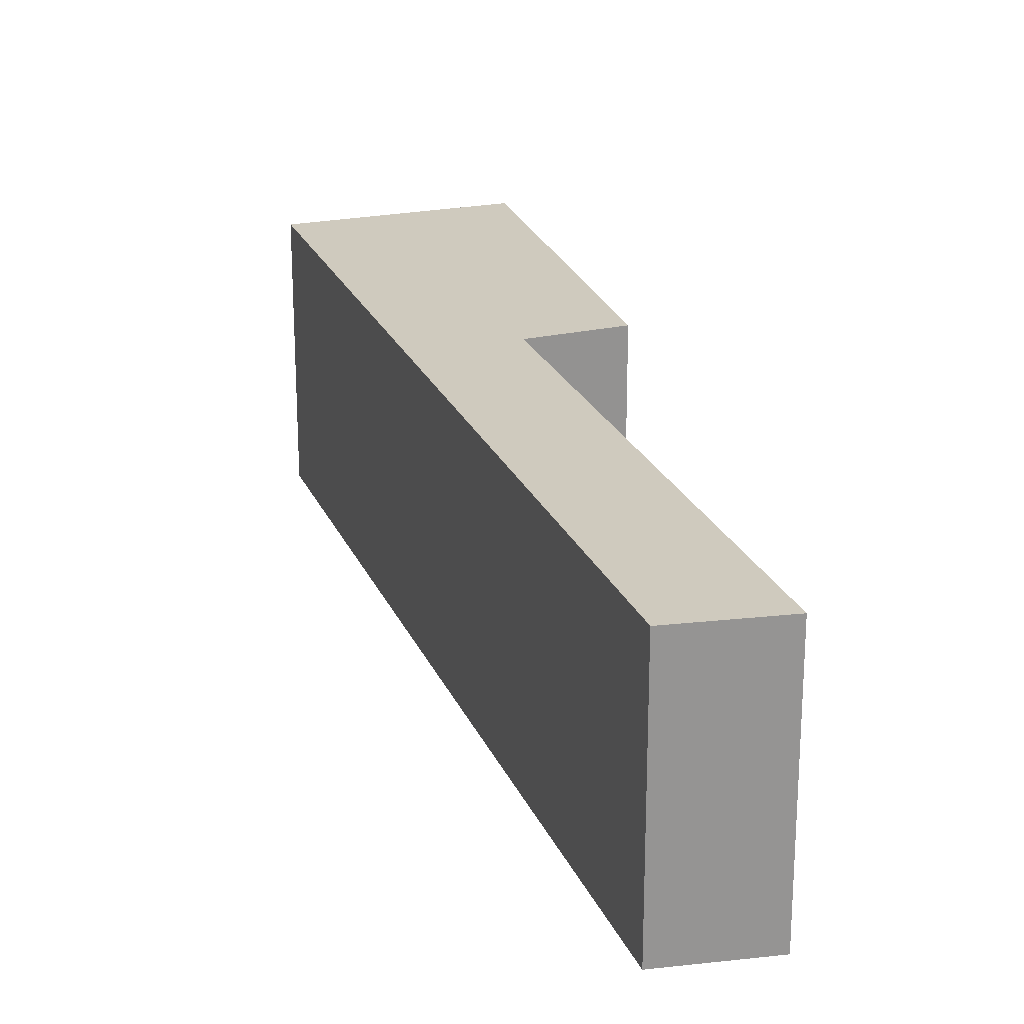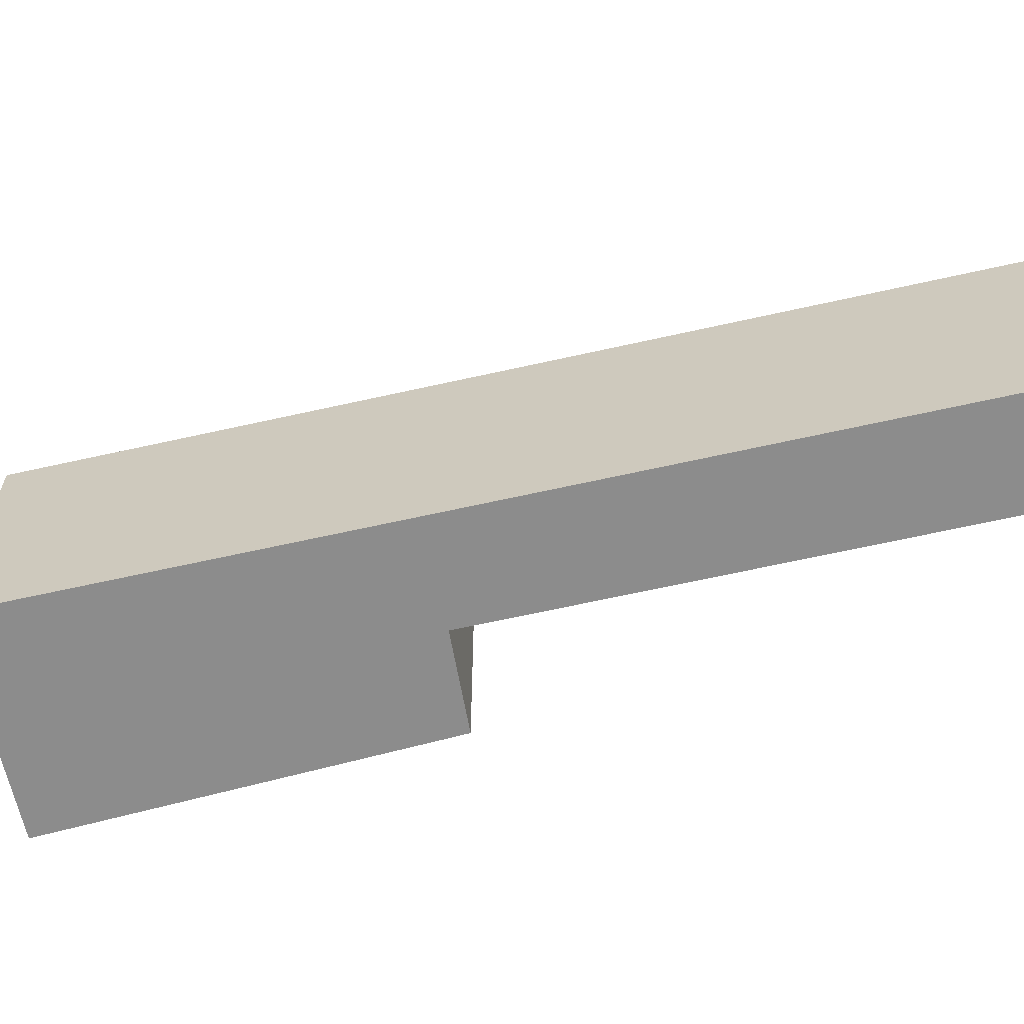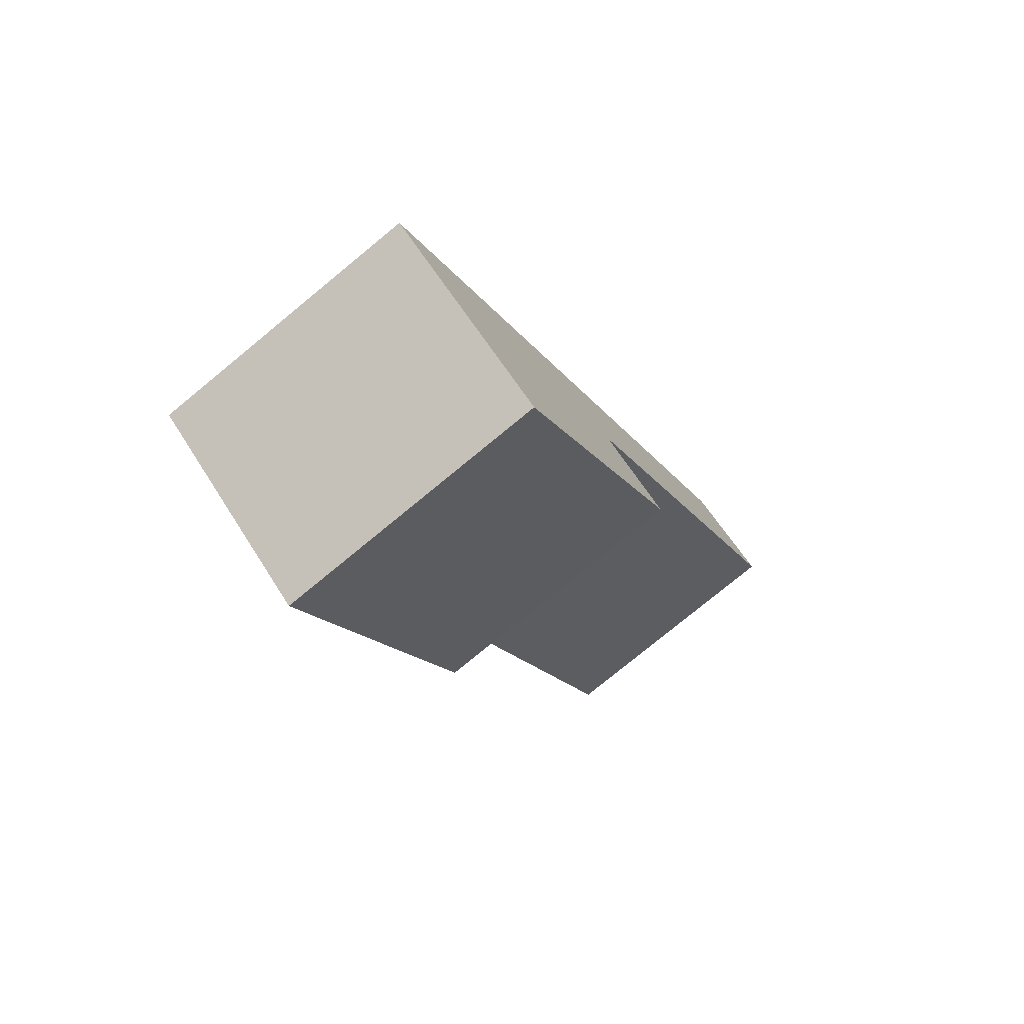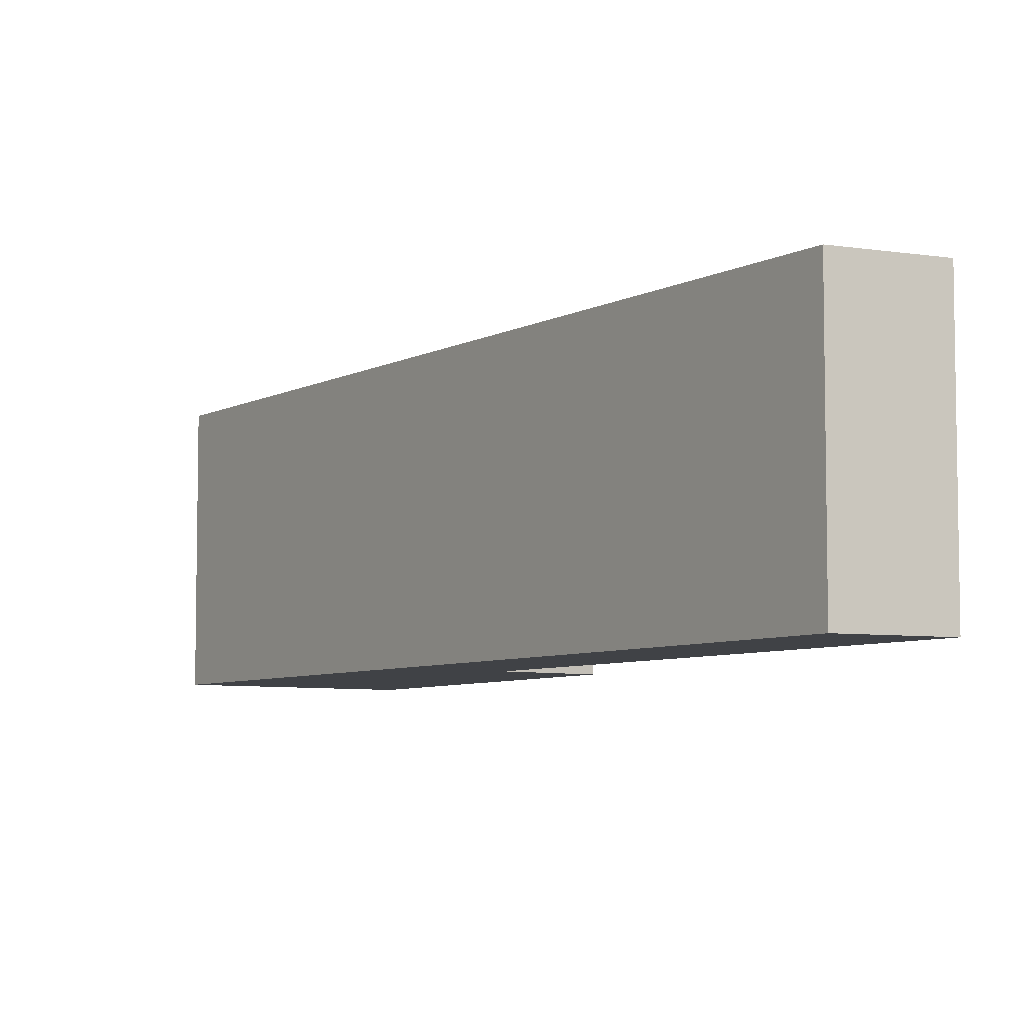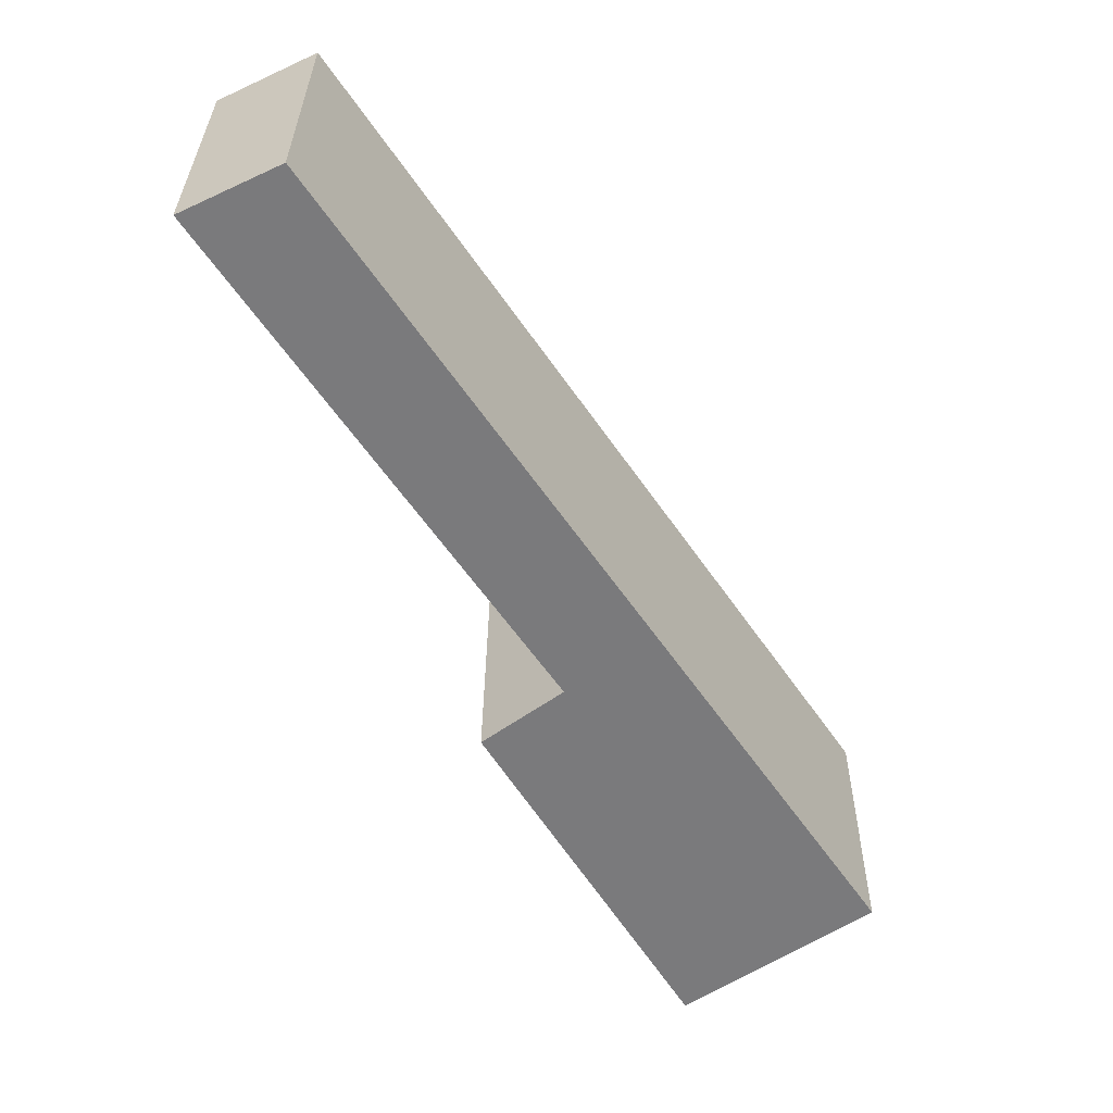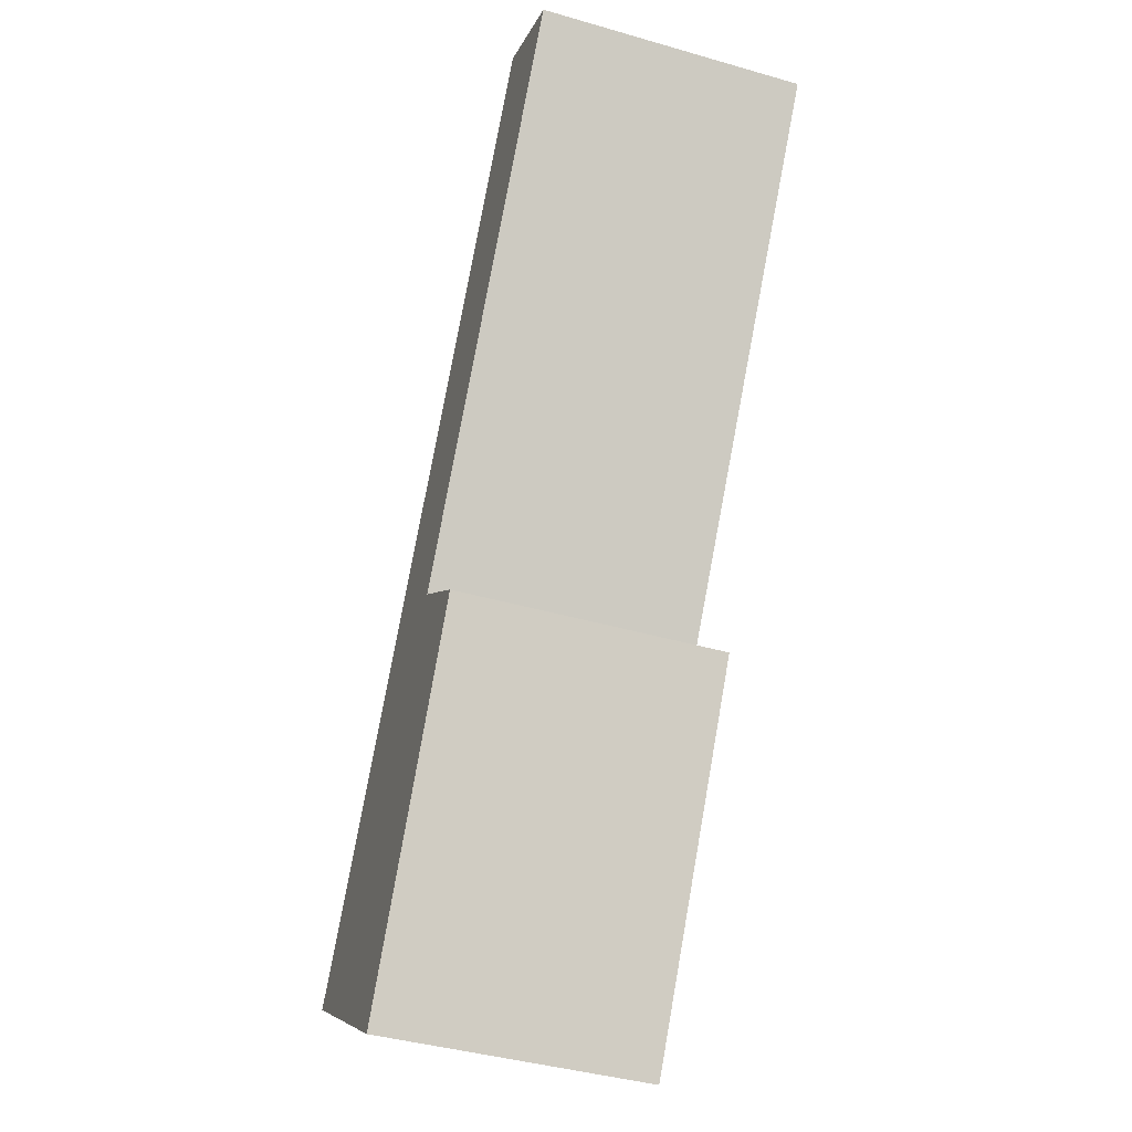
<metadata>
{"format":"obj","ext":"obj","renderer":"f3d","projection":"perspective","resolution":1024,"background":"white","views":[{"elev":23.2,"azim":15.3,"up":"+Y"},{"elev":-64.2,"azim":-43.1,"up":"+Y"},{"elev":-77.8,"azim":-50.6,"up":"+Z"},{"elev":-6.3,"azim":0.9,"up":"+Y"},{"elev":31.7,"azim":-179.5,"up":"+Z"},{"elev":-41.6,"azim":70.8,"up":"+Z"}]}
</metadata>
<code>
v  1.421 2.07 -0.98
v  2.394 2.07 2.07
v  3.007 2.07 1.611
v  4.168 2.07 6.161
v  4.915 2.07 5.799
v  0 2.07 1.268e-16
v  4.168 -3.773e-16 6.161
v  4.915 -3.551e-16 5.799
v  2.394 -1.268e-16 2.07
v  3.007 -9.865e-17 1.611
v  1.421 6.001e-17 -0.98
v  0 0 0
g defaultobject
f 1 2 3
f 2 4 5
f 4 2 6
f 6 2 1
f 7 5 4
f 5 7 8
f 9 3 2
f 3 9 10
f 8 2 5
f 2 8 9
f 10 1 3
f 1 10 11
f 11 6 1
f 6 11 12
f 12 4 6
f 4 12 7
f 11 10 12
f 9 12 10
f 7 12 9
f 8 7 9

</code>
